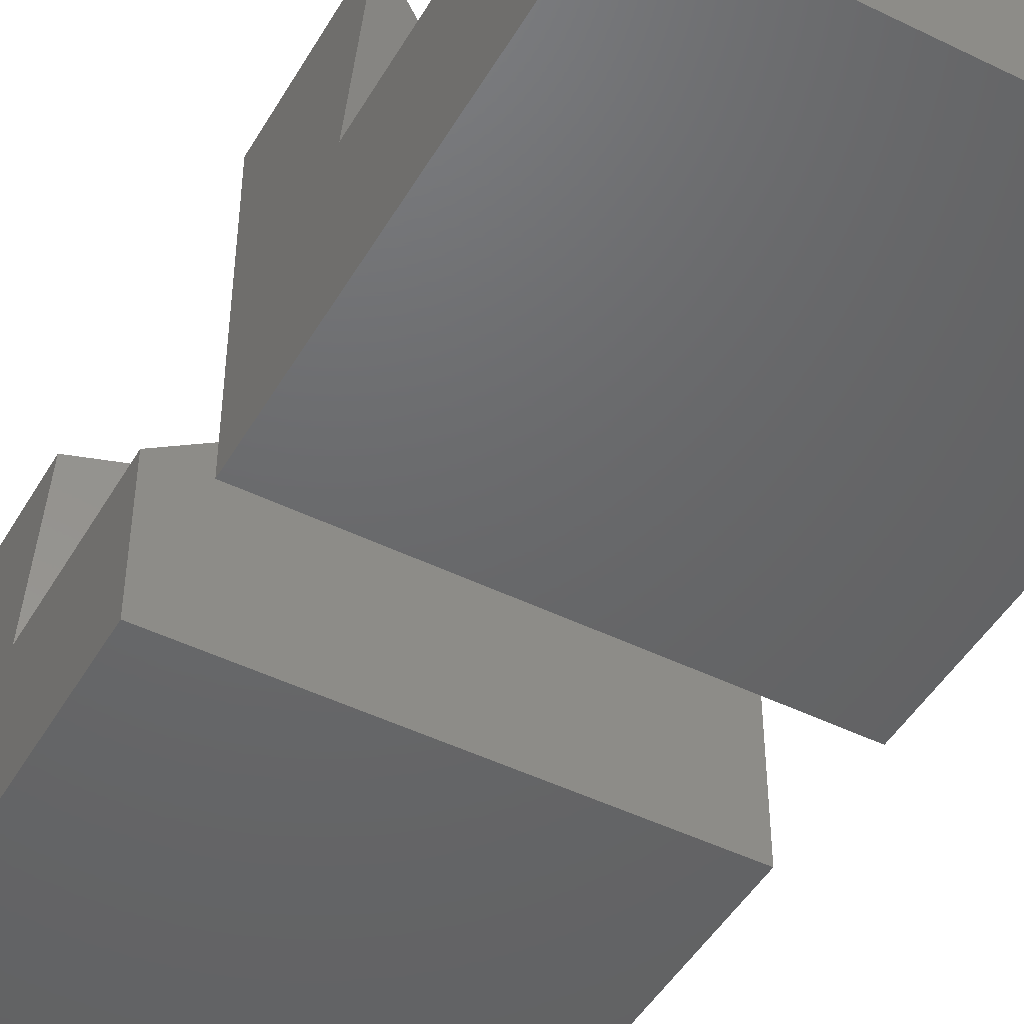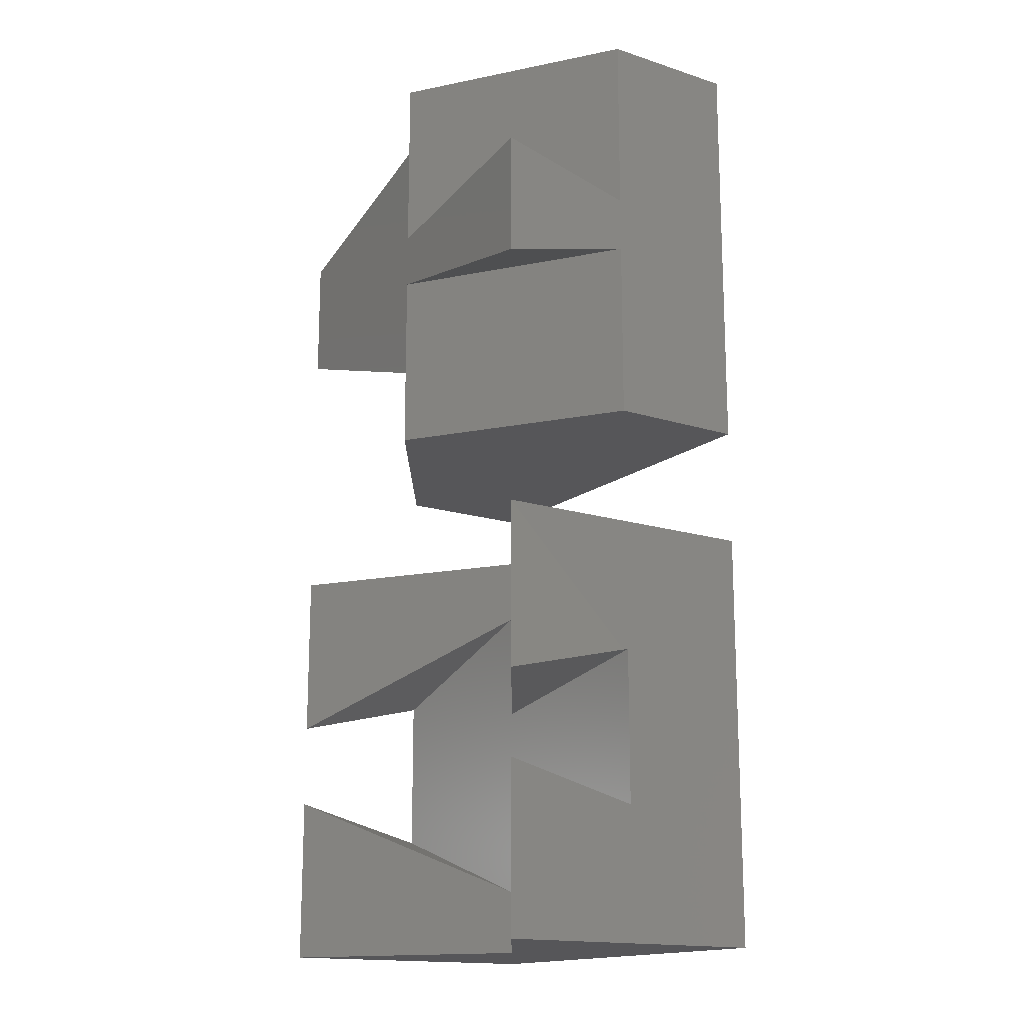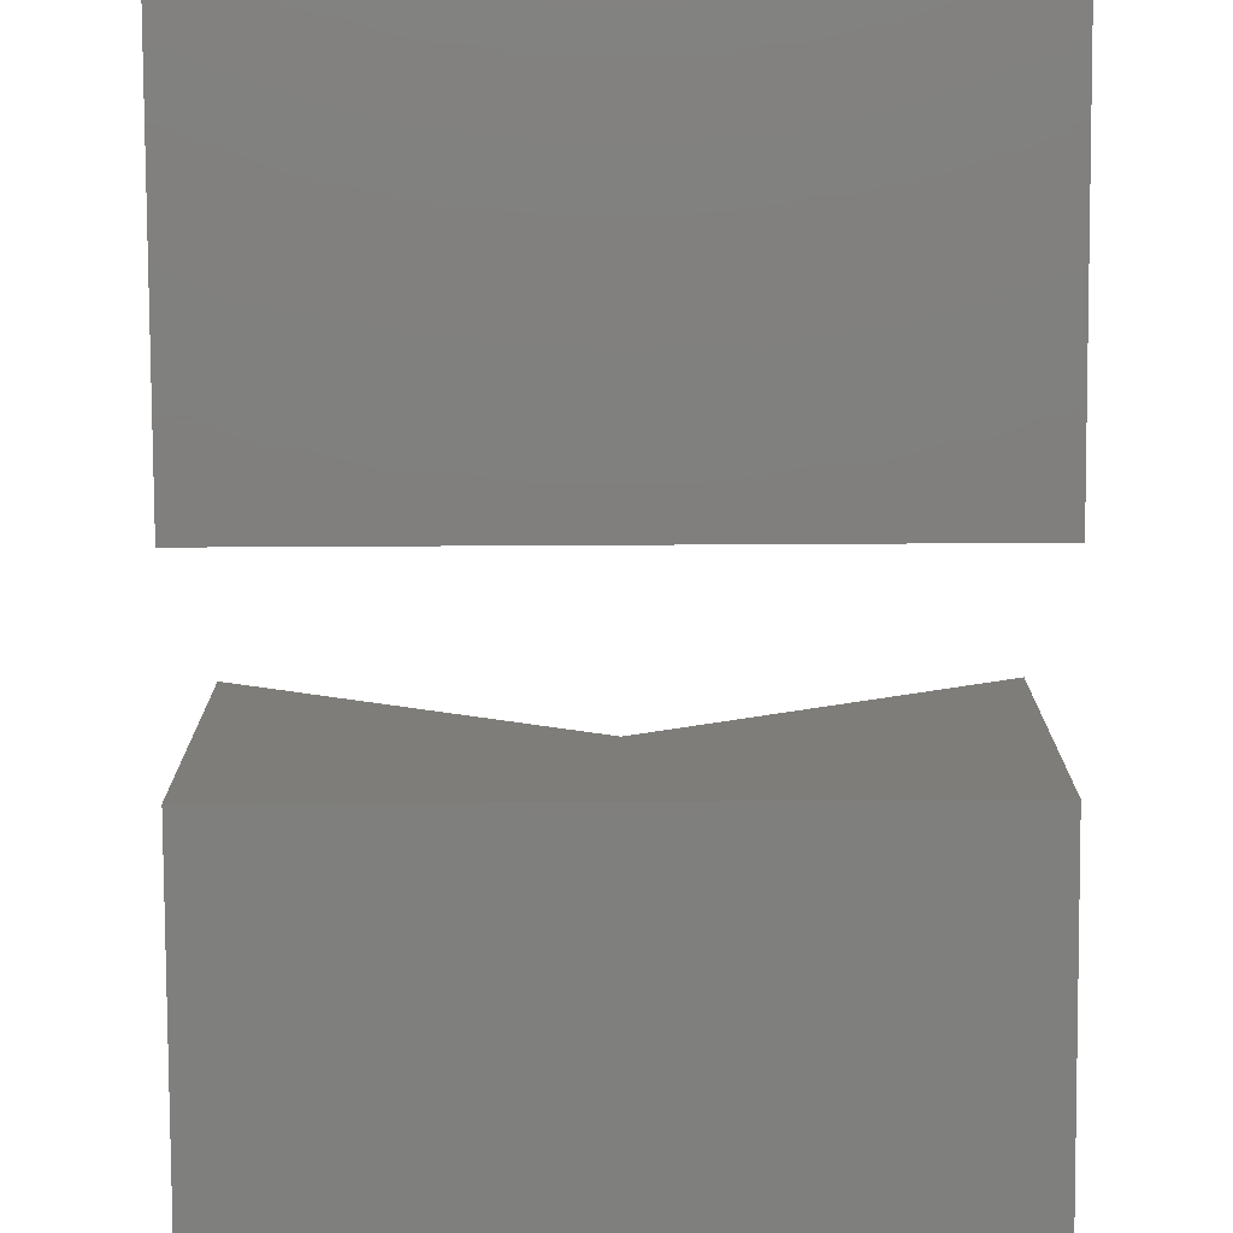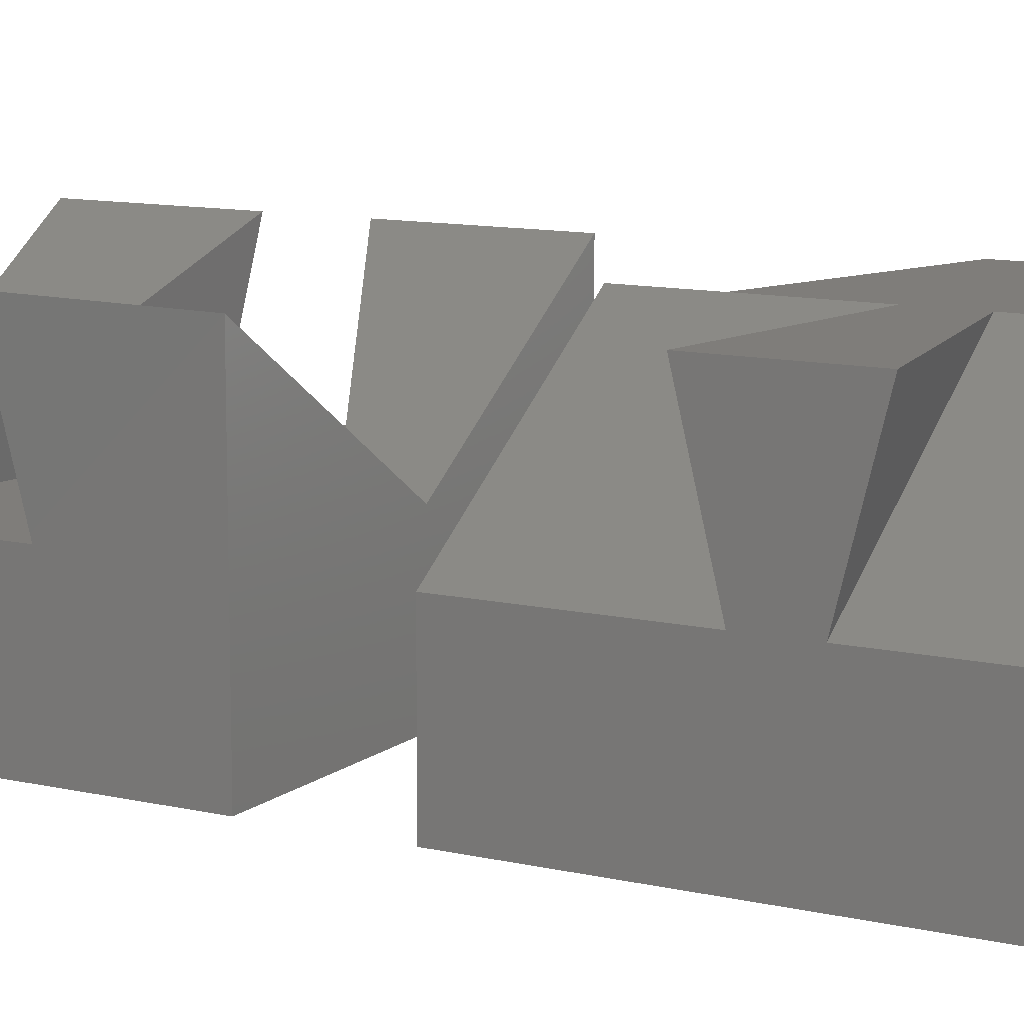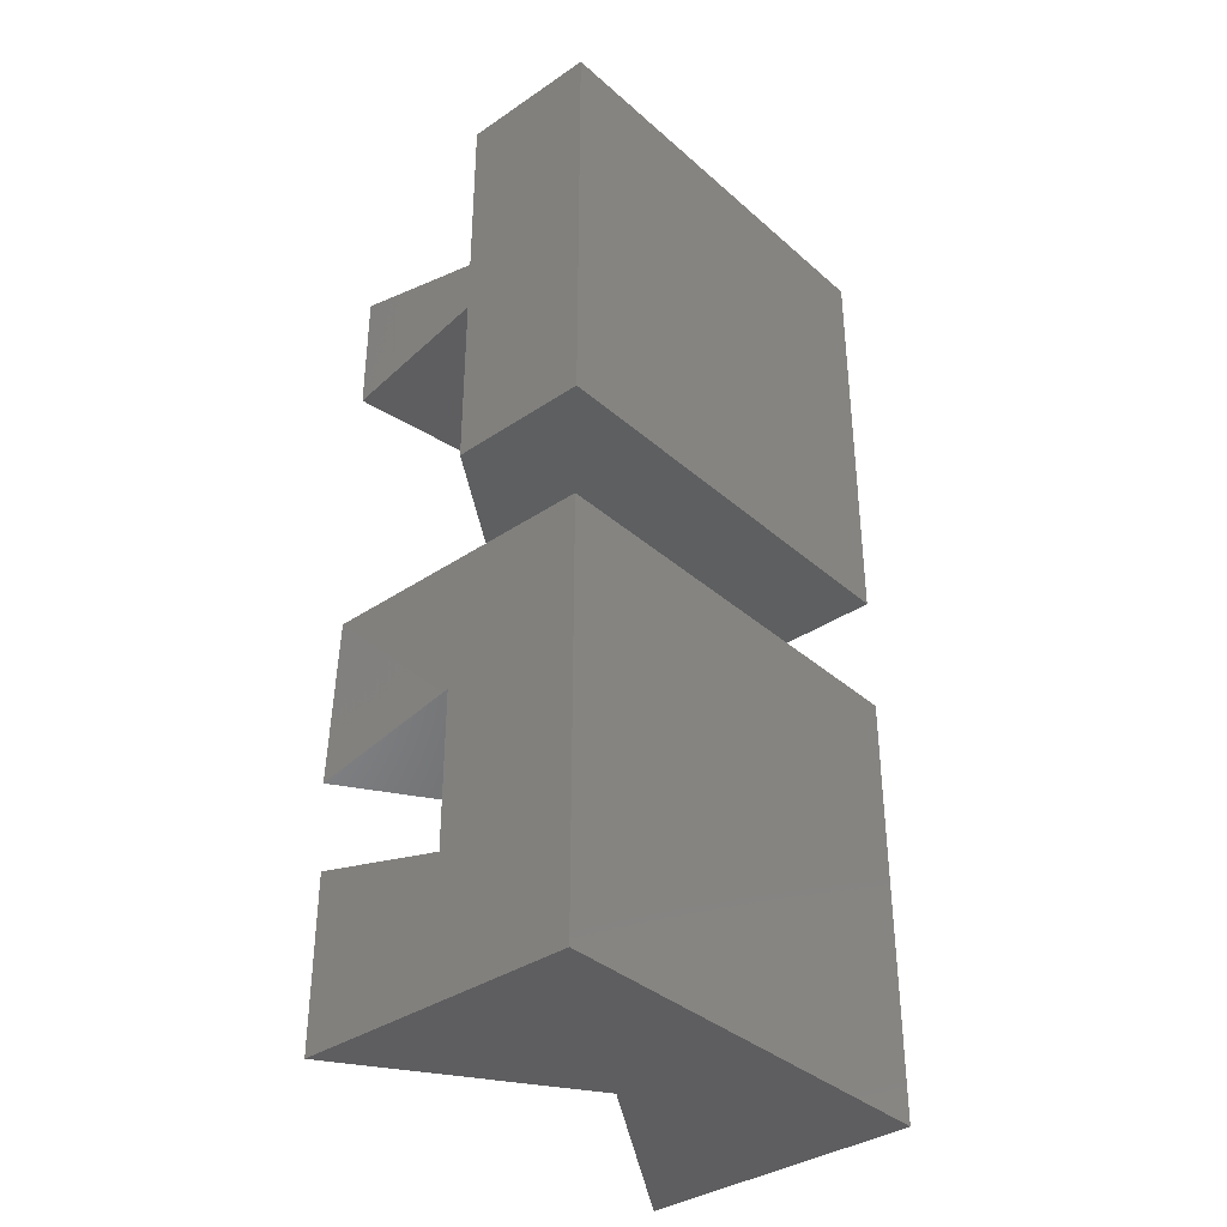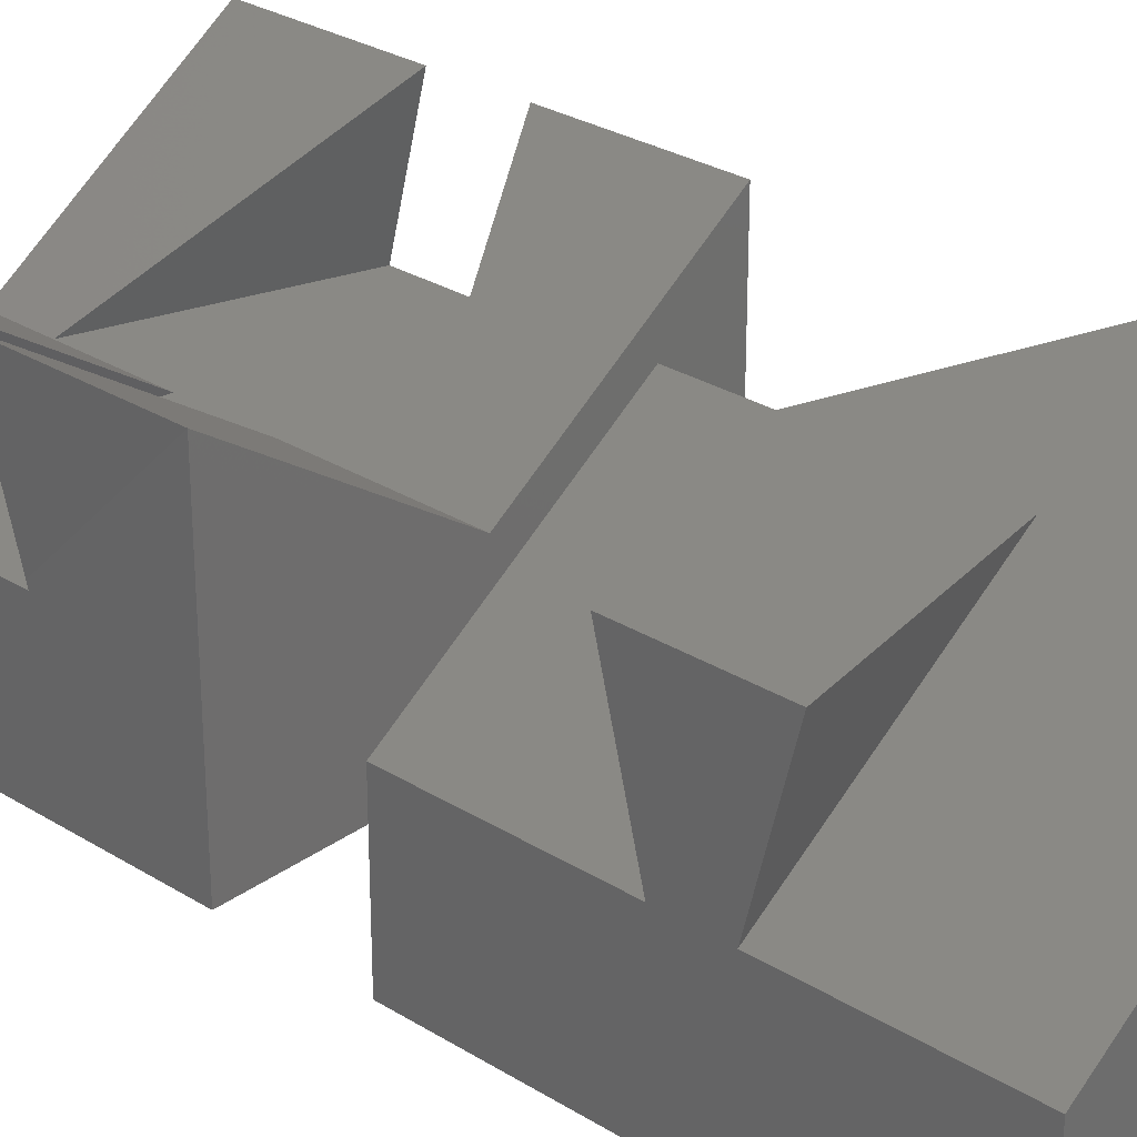
<metadata>
{"format":"stl","ext":"stl","renderer":"f3d","projection":"perspective","resolution":1024,"background":"white","views":[{"elev":-47.2,"azim":-29.0,"up":"+Z"},{"elev":-16.1,"azim":56.5,"up":"+Y"},{"elev":-79.3,"azim":-179.7,"up":"+Z"},{"elev":11.2,"azim":119.5,"up":"+Z"},{"elev":-36.3,"azim":131.4,"up":"+Y"},{"elev":28.6,"azim":132.9,"up":"+Z"}]}
</metadata>
<code>
# stl→obj: 45 verts, 82 faces
v -104.7 39.55 20.18
v -120 39.52 10
v -105 41.92 10.42
v -105 42.02 10
v -120 47.04 10
v -105 51.5 20
v -120 51.5 10
v -120 33.48 10
v -120 25.96 10
v -105 33.48 20
v -105 21.5 20
v -120 21.5 10
v -105 51.5 0
v -105 21.5 0
v -105 30.98 10
v -135 30.96 10
v -135 42.04 10
v -135 33.46 20
v -135 21.5 20
v -135 51.5 20
v -135 39.54 20
v -135 51.5 0
v -135 21.5 0
v -120 90 20
v -120 84.46 20
v -105 90 10
v -105 76.98 10
v -120 76.98 20
v -120 60 20
v -105 60 10
v -120 65.54 20
v -105 73 10
v -120 73.02 20
v -135 90 10
v -135 76.96 10
v -135 60 10
v -135 73.04 10
v -105 70.52 20
v -135 70.54 20
v -135 79.46 20
v -105 79.48 20
v -105 90 -3.331e-15
v -105 60 -7.772e-15
v -135 60 -7.772e-15
v -135 90 -3.331e-15
f 1 2 3
f 3 2 4
f 2 1 5
f 5 1 6
f 7 5 6
f 8 9 10
f 10 9 11
f 11 9 12
f 3 6 1
f 3 4 6
f 6 4 13
f 13 4 14
f 14 4 15
f 11 15 10
f 11 14 15
f 9 8 16
f 16 8 2
f 17 2 5
f 17 16 2
f 8 15 2
f 2 15 4
f 8 10 15
f 18 19 9
f 9 19 12
f 9 16 18
f 7 20 5
f 5 20 21
f 5 21 17
f 21 20 17
f 17 20 22
f 23 17 22
f 23 16 17
f 23 19 16
f 16 19 18
f 6 13 7
f 7 13 22
f 20 7 22
f 19 23 12
f 12 23 14
f 11 12 14
f 14 23 13
f 13 23 22
f 24 25 26
f 26 25 27
f 27 25 28
f 29 30 31
f 31 30 32
f 33 31 32
f 24 34 25
f 25 34 35
f 29 31 36
f 36 31 37
f 32 38 33
f 31 33 39
f 39 33 28
f 40 28 25
f 40 39 28
f 38 41 33
f 33 41 28
f 27 28 41
f 25 35 40
f 31 39 37
f 26 27 42
f 42 27 43
f 43 27 32
f 30 43 32
f 41 38 27
f 27 38 32
f 29 36 30
f 30 36 43
f 43 36 44
f 34 45 35
f 35 45 44
f 37 44 36
f 37 35 44
f 37 40 35
f 37 39 40
f 24 26 34
f 34 26 45
f 45 26 42
f 45 42 44
f 44 42 43

</code>
